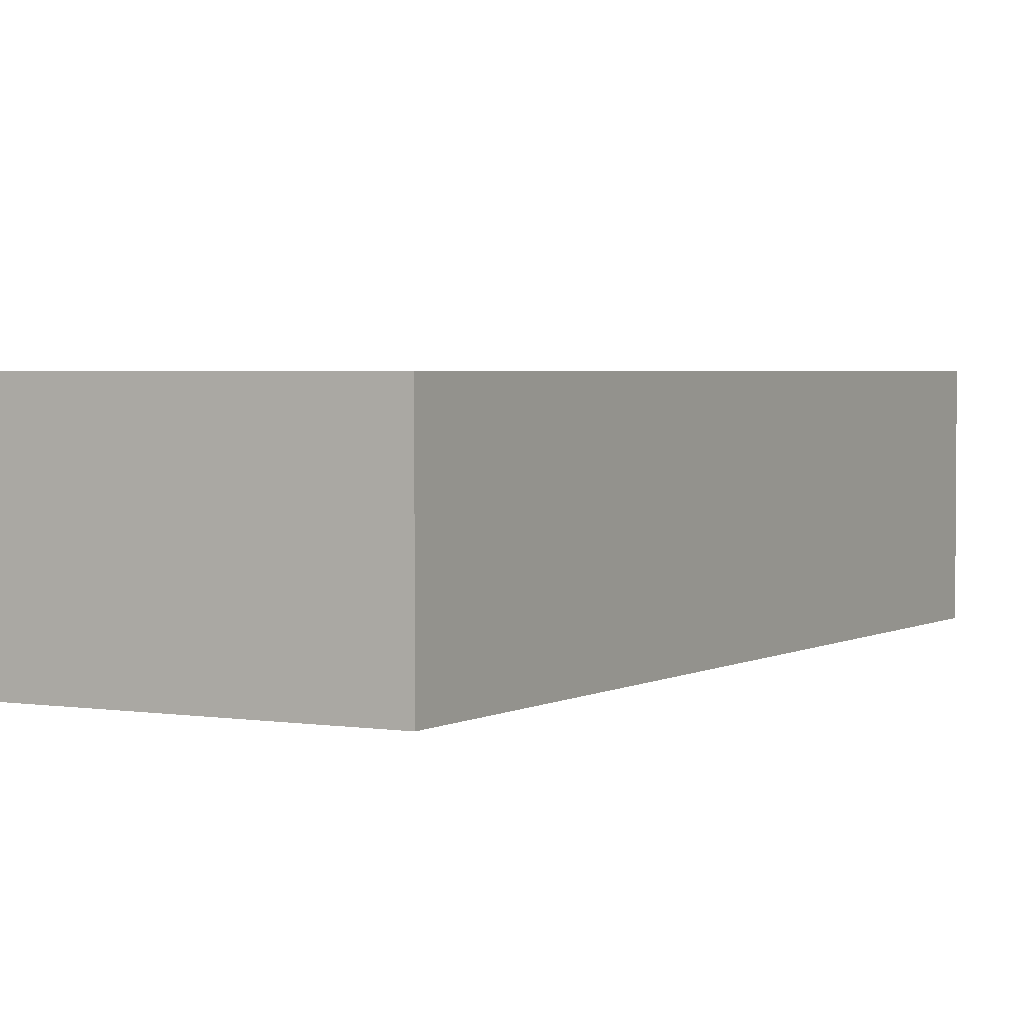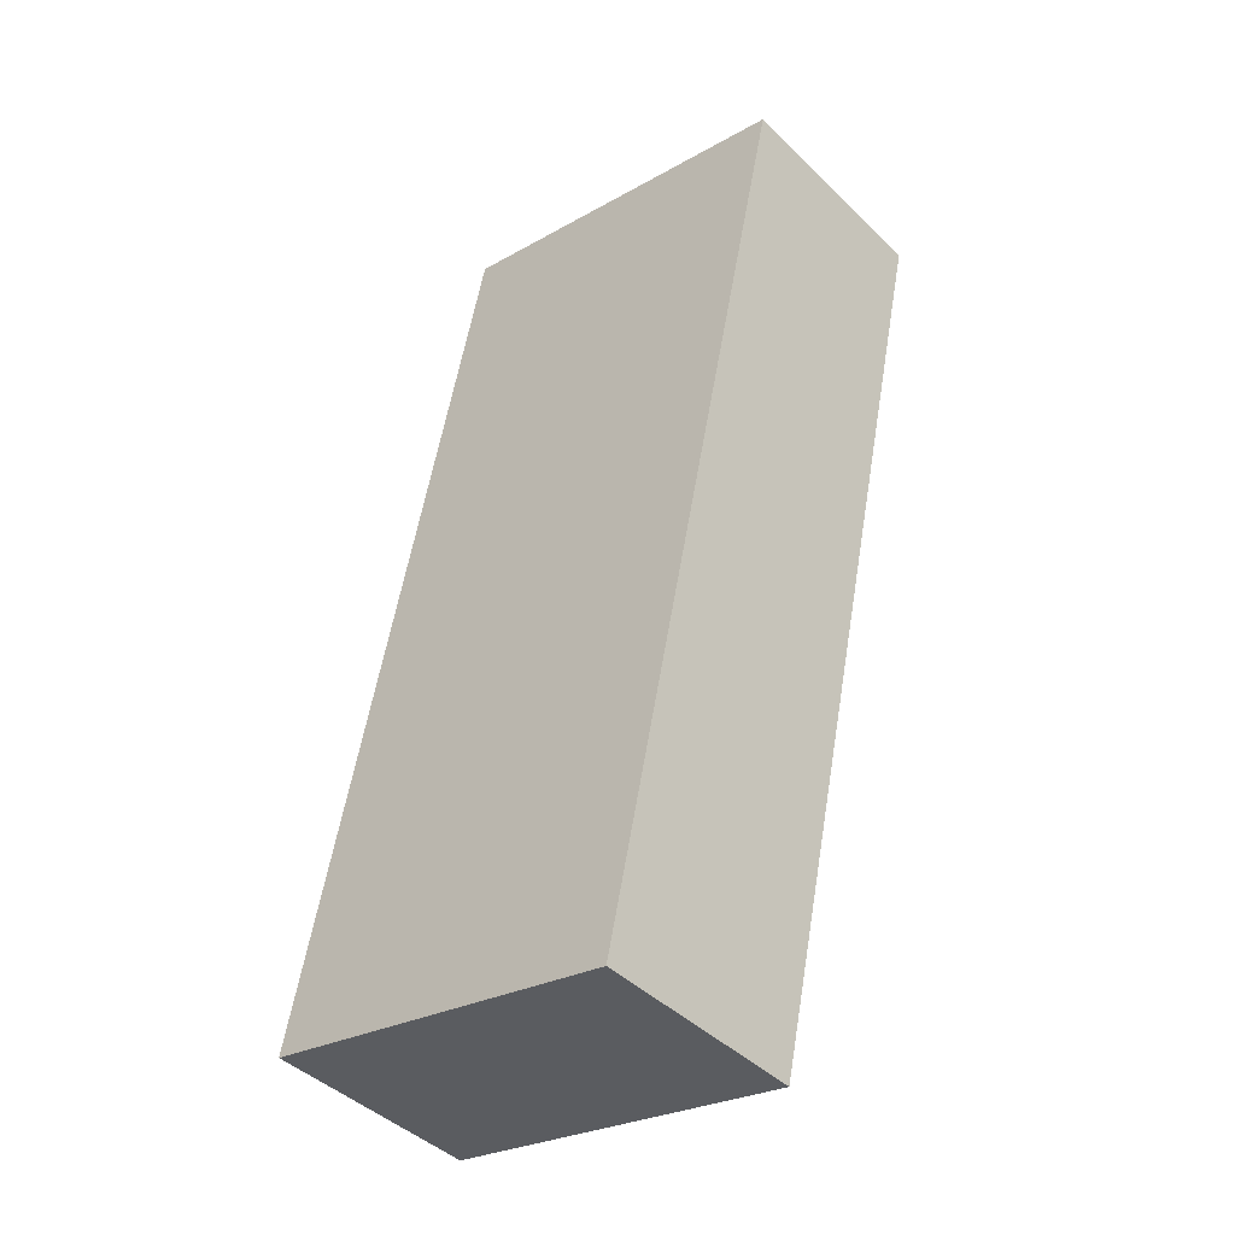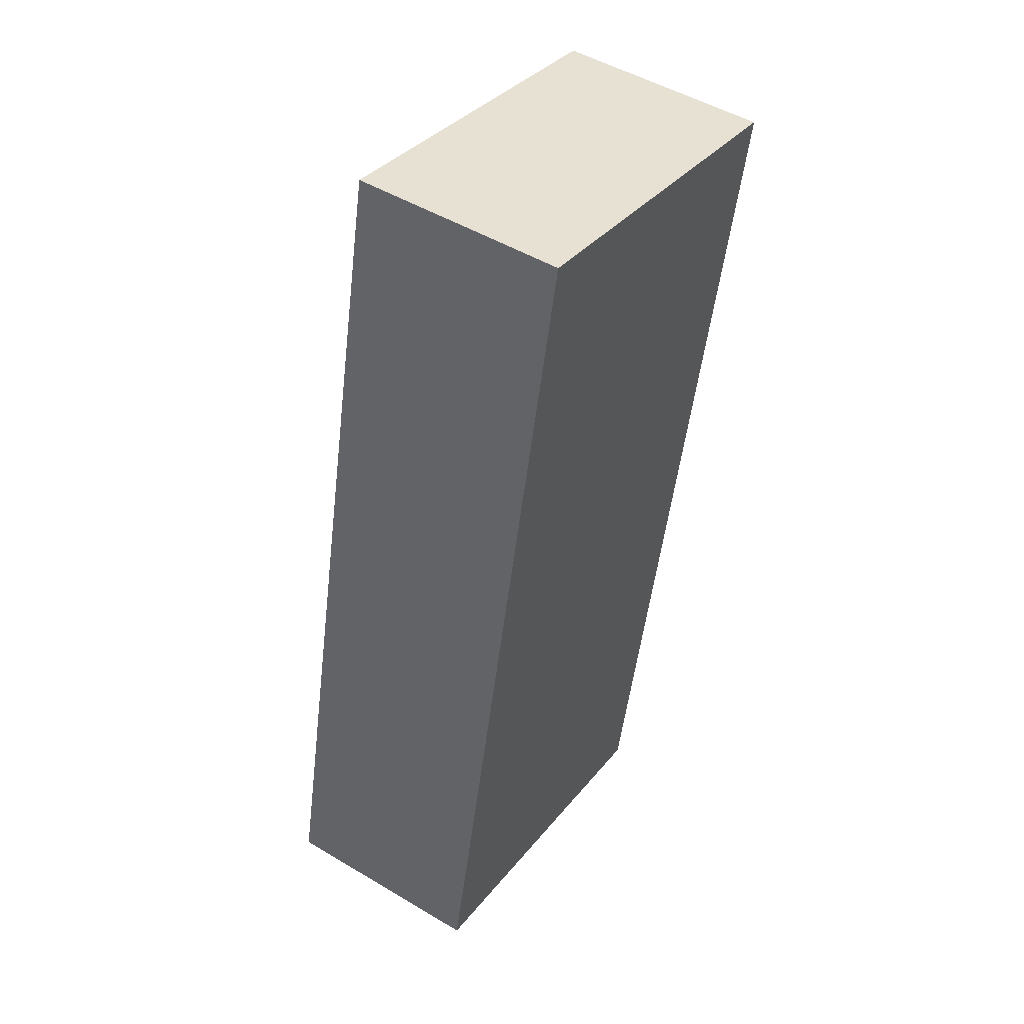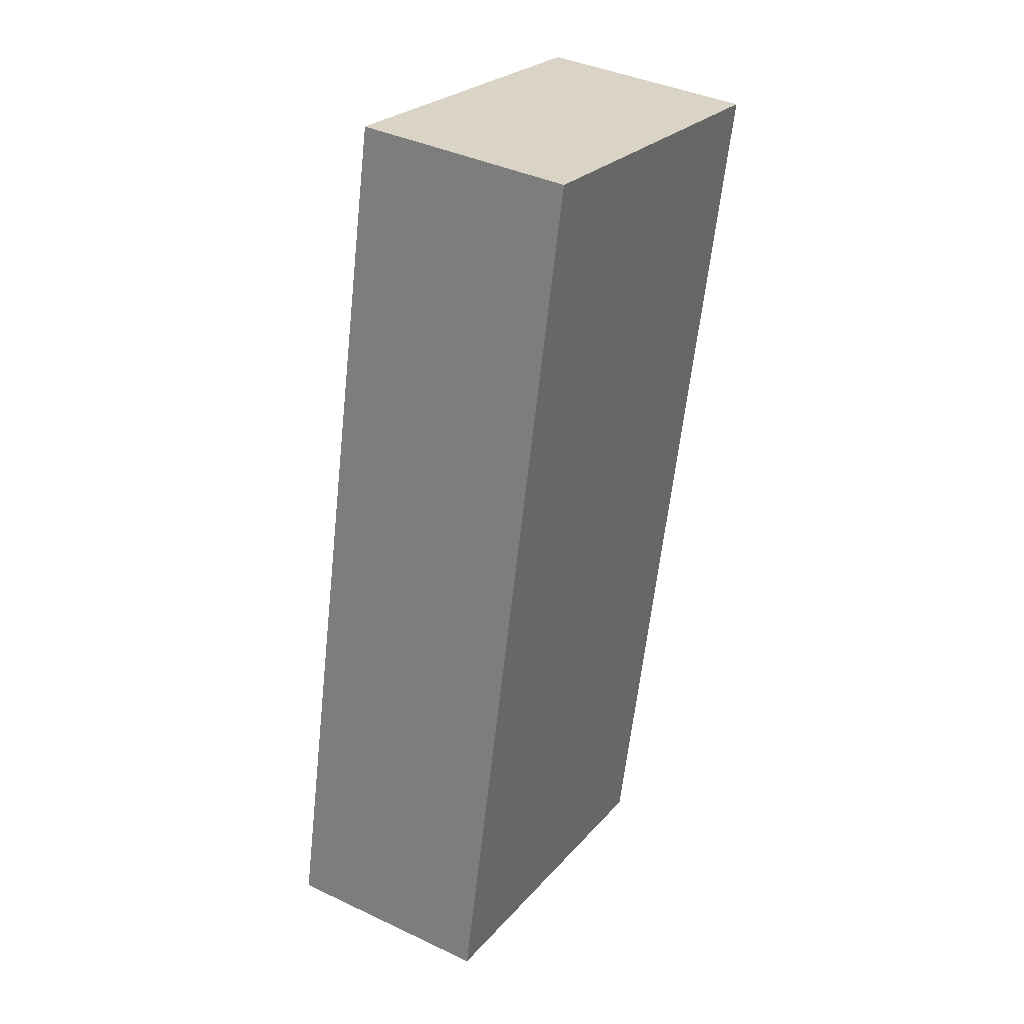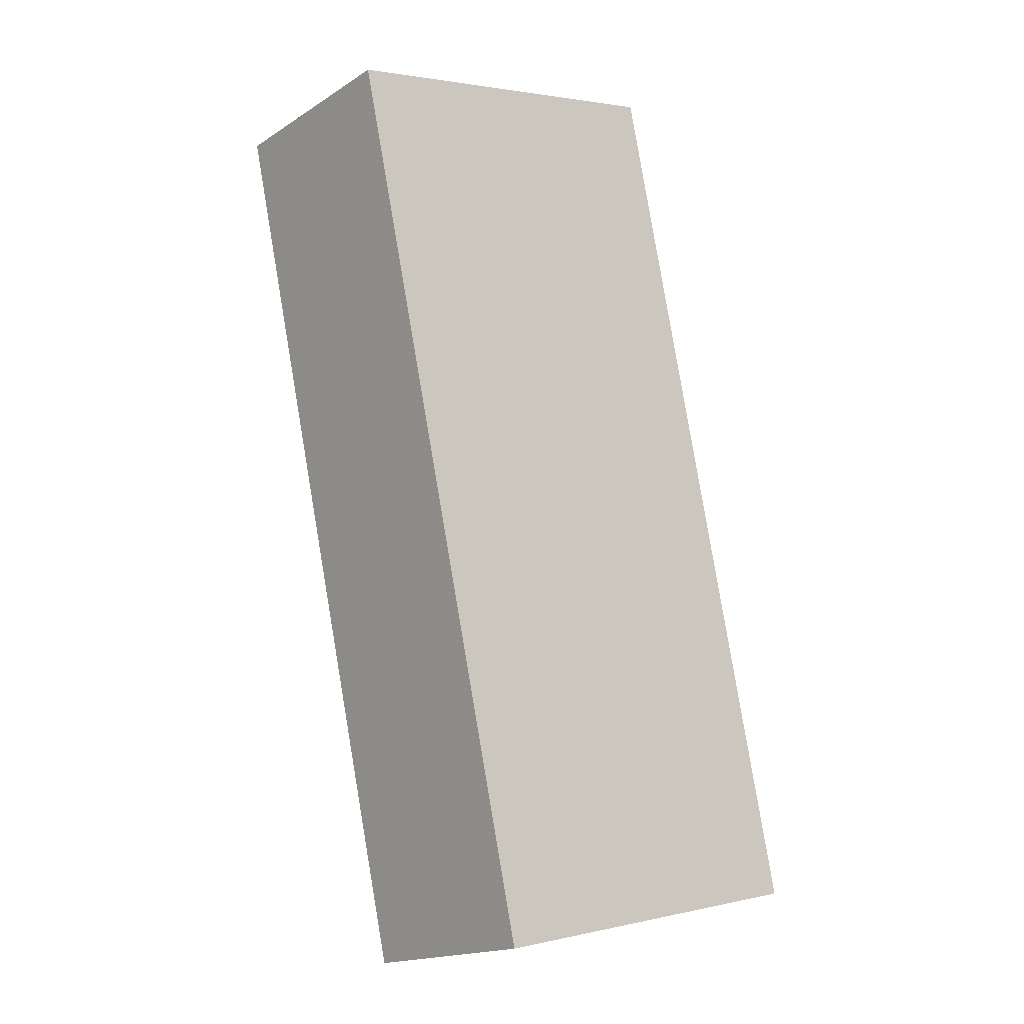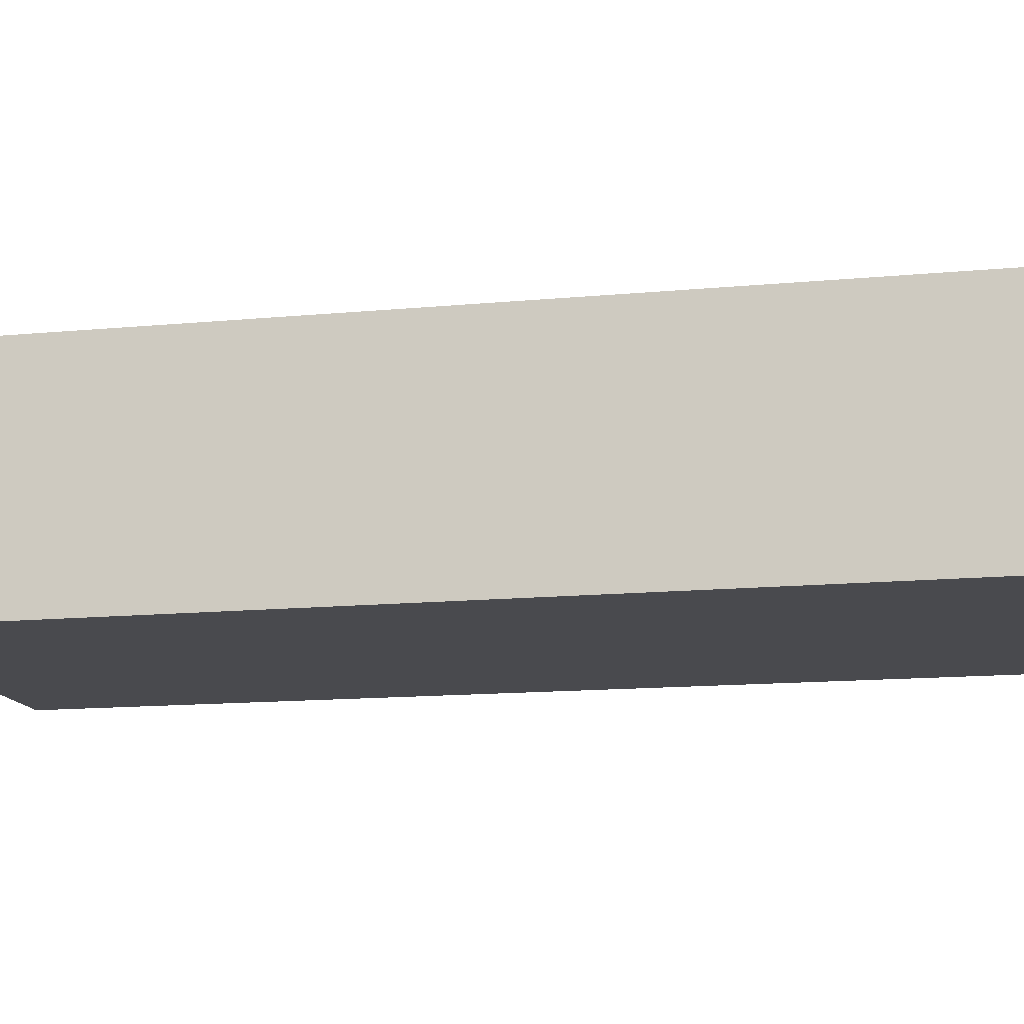
<metadata>
{"format":"obj","ext":"obj","renderer":"f3d","projection":"perspective","resolution":1024,"background":"white","views":[{"elev":2.8,"azim":-138.6,"up":"+Y"},{"elev":-43.7,"azim":41.5,"up":"+Z"},{"elev":49.4,"azim":-56.6,"up":"+Z"},{"elev":38.9,"azim":-59.3,"up":"+Z"},{"elev":-17.4,"azim":141.0,"up":"+Z"},{"elev":-13.4,"azim":-65.5,"up":"+Y"}]}
</metadata>
<code>
v  16.66 6.418 23.98
v  3.083 6.418 14.45
v  5.654 6.418 26.5
v  14.55 6.418 14.45
v  10.84 6.418 -2.357
v  0 6.418 3.93e-16
v  16.66 -1.469e-15 23.98
v  14.55 -8.848e-16 14.45
v  10.84 1.443e-16 -2.357
v  0 0 0
v  3.083 -8.848e-16 14.45
v  5.654 -1.623e-15 26.5
g defaultobject
f 1 2 3
f 2 1 4
f 2 4 5
f 2 5 6
f 7 4 1
f 4 7 8
f 4 8 5
f 5 8 9
f 9 6 5
f 6 9 10
f 10 2 6
f 2 10 11
f 2 11 3
f 3 11 12
f 12 1 3
f 1 12 7
f 8 10 9
f 10 8 11
f 11 8 7
f 11 7 12

</code>
